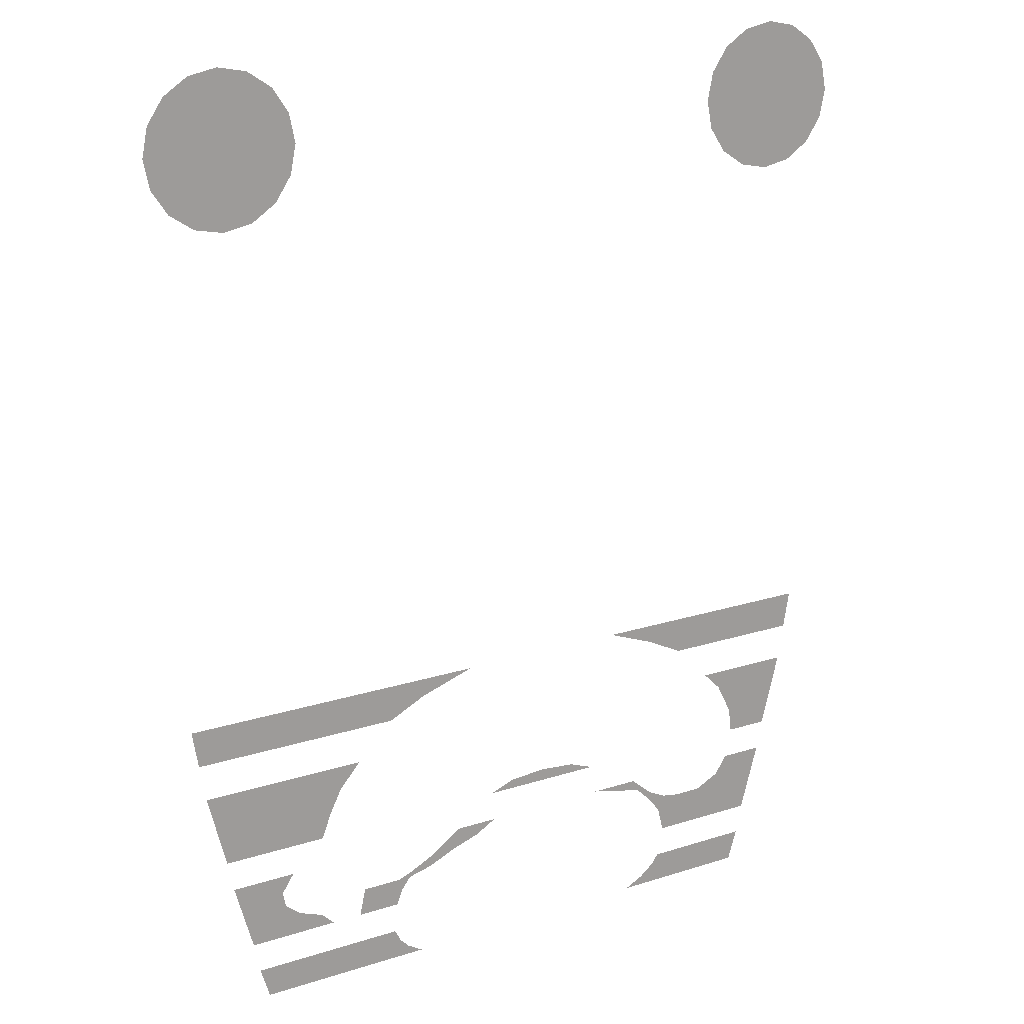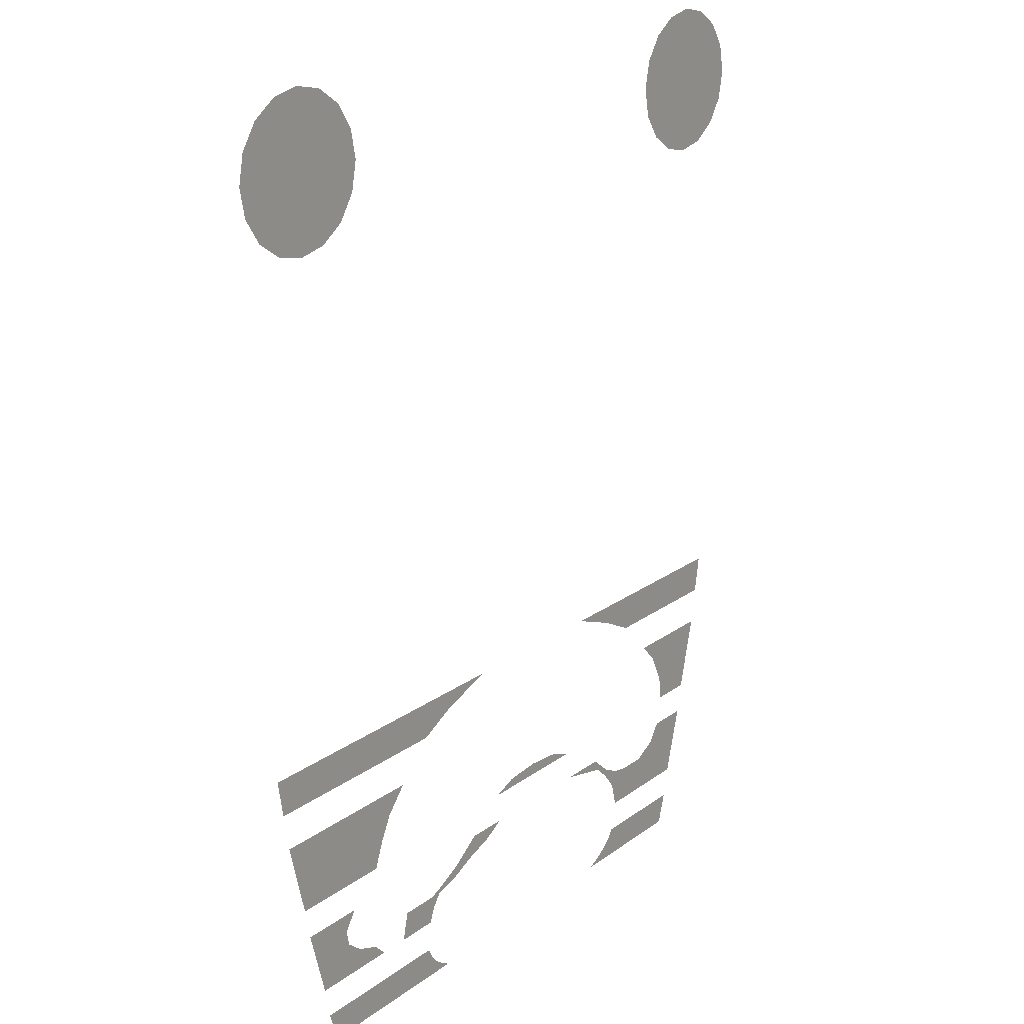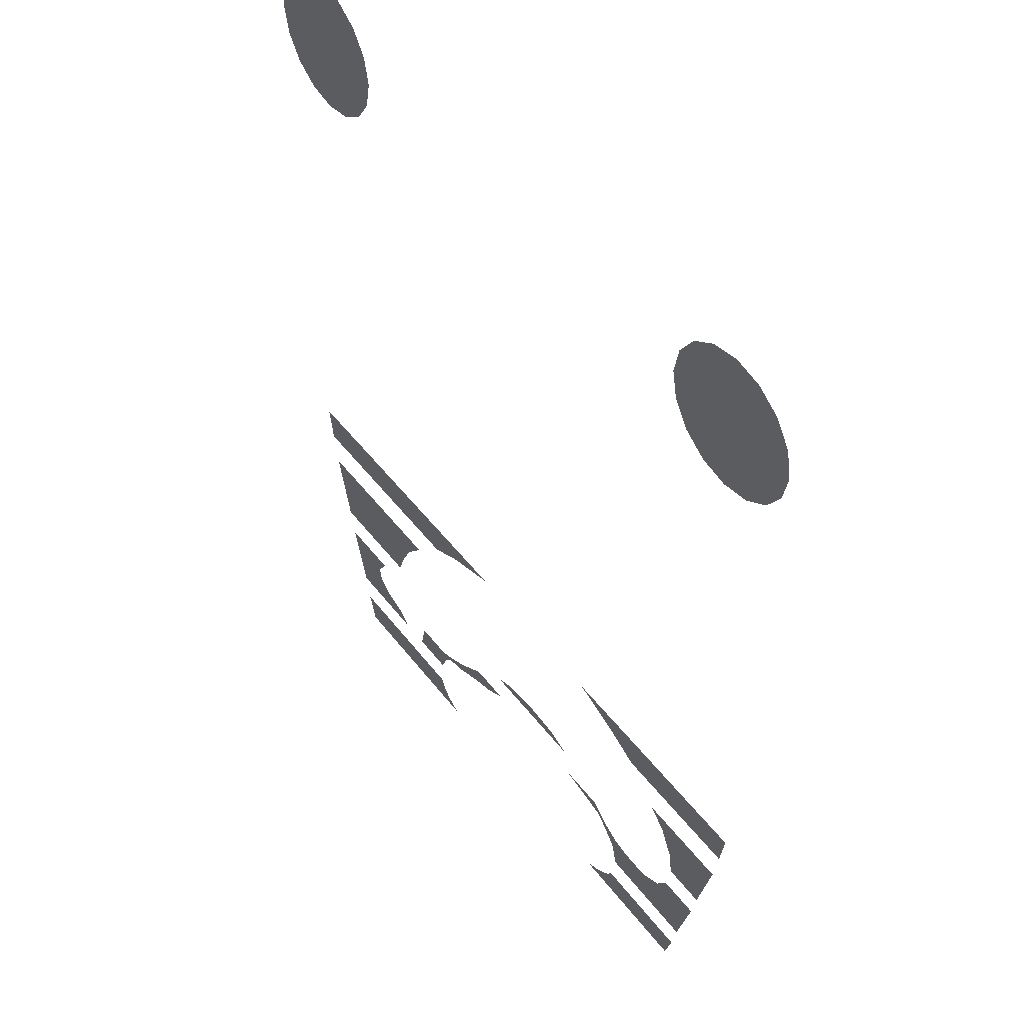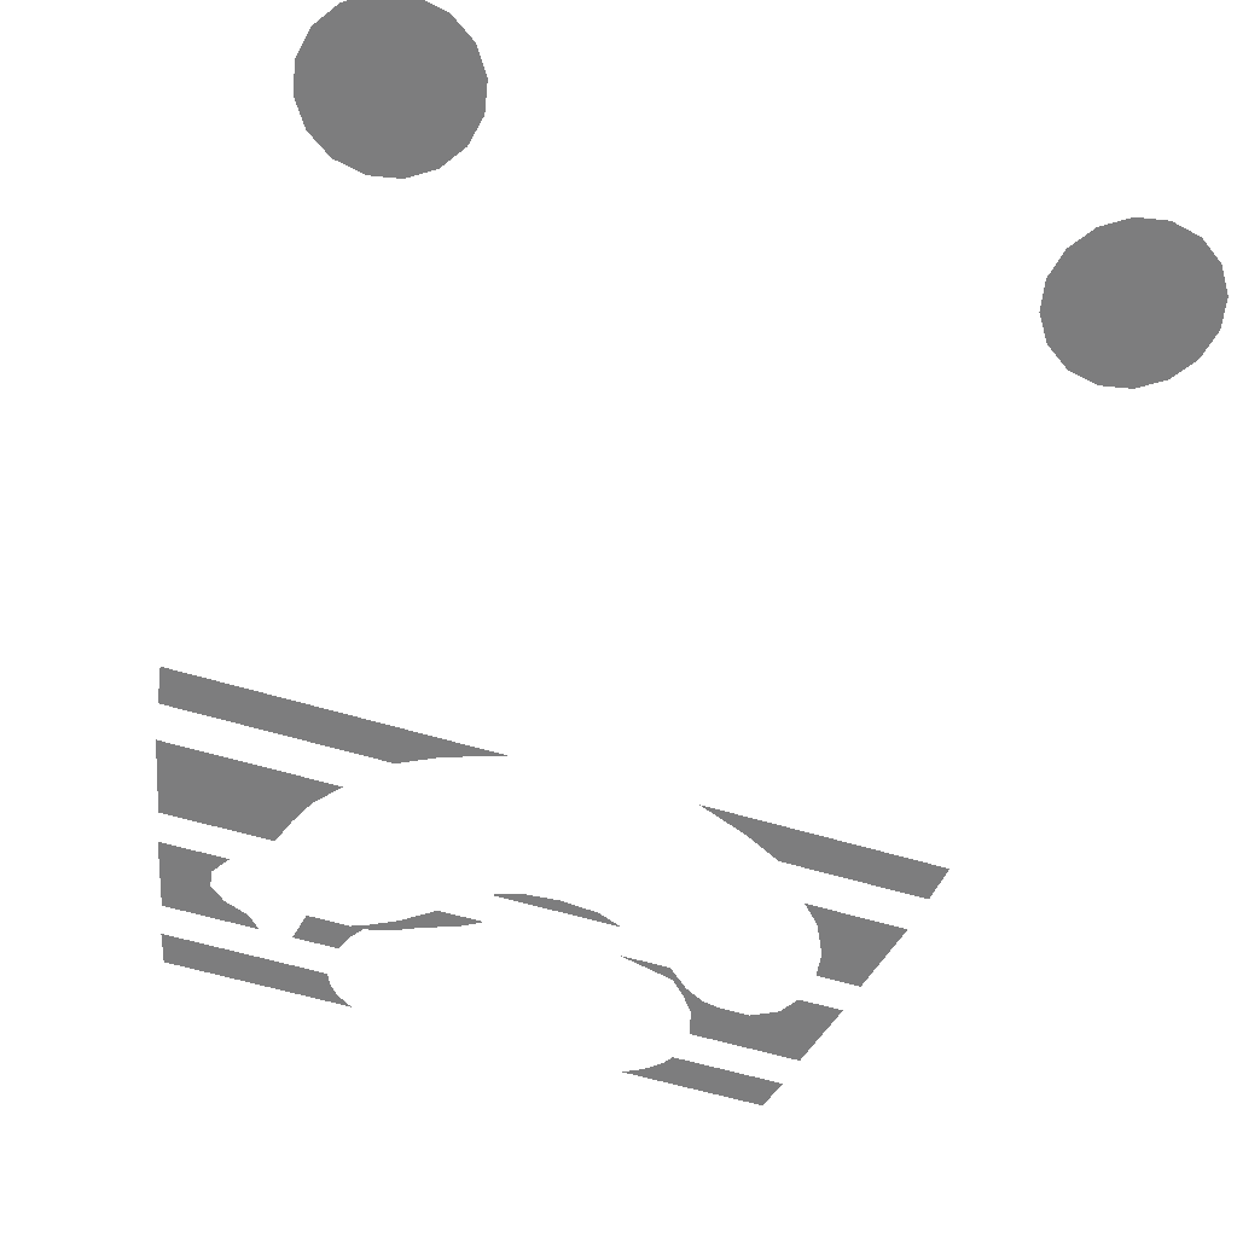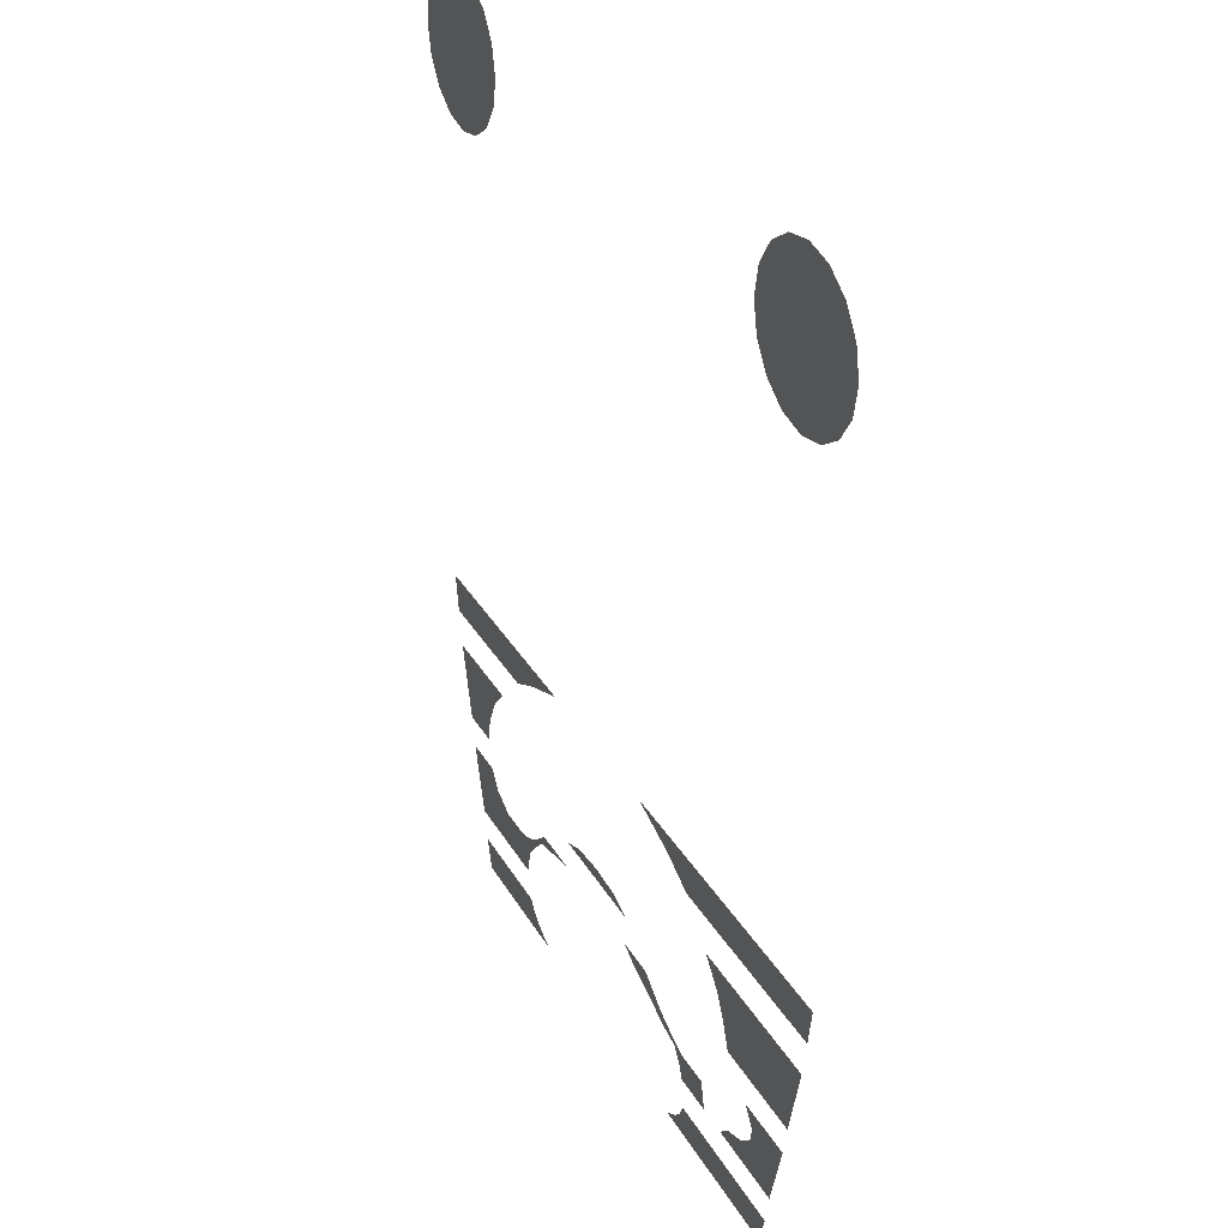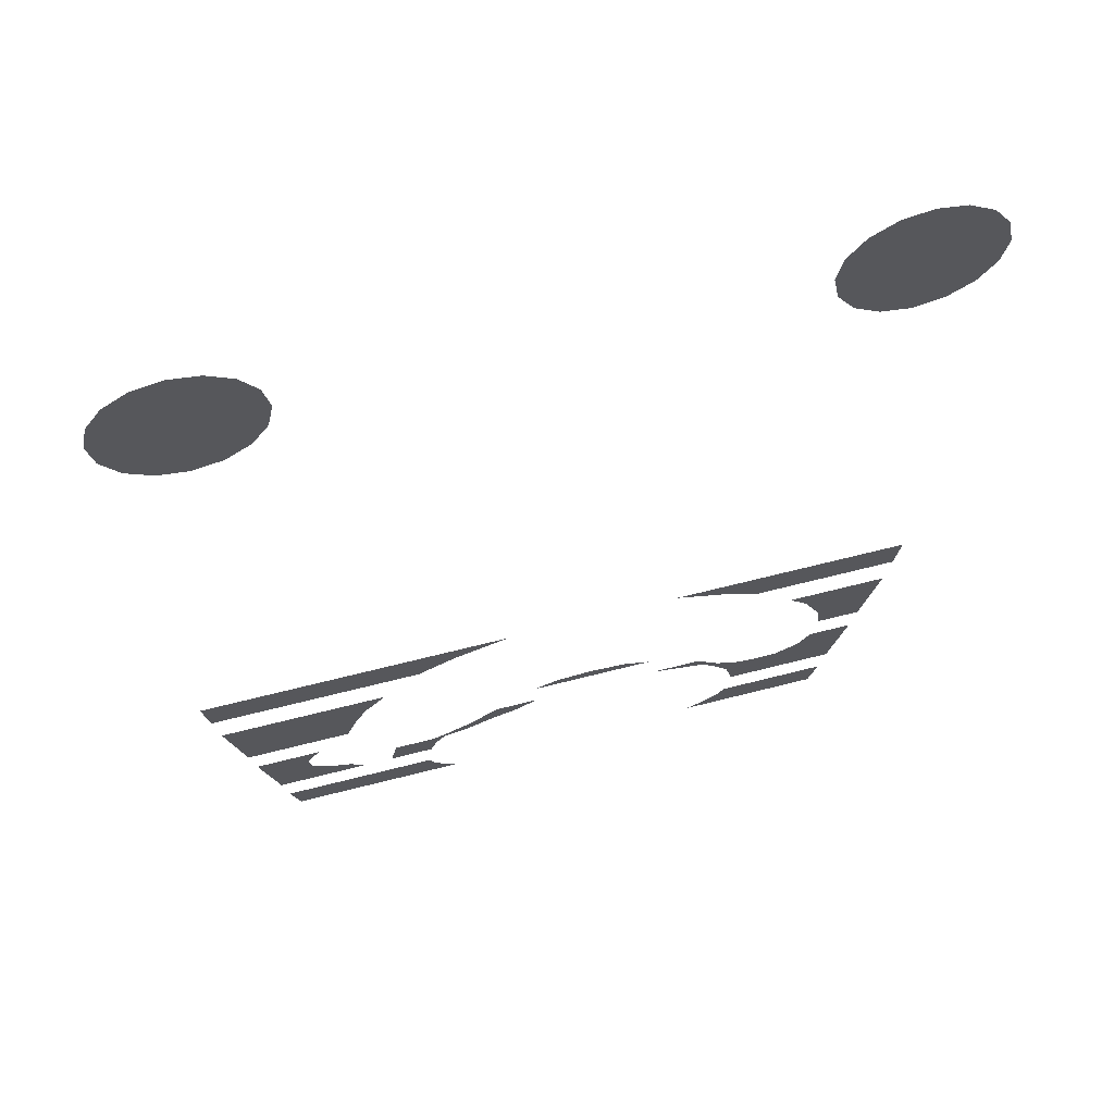
<metadata>
{"format":"obj","ext":"obj","renderer":"f3d","projection":"perspective","resolution":1024,"background":"white","views":[{"elev":19.4,"azim":149.1,"up":"+Y"},{"elev":19.9,"azim":126.9,"up":"+Y"},{"elev":49.3,"azim":-125.8,"up":"+Y"},{"elev":-59.2,"azim":162.8,"up":"+Z"},{"elev":32.4,"azim":64.5,"up":"+Y"},{"elev":64.7,"azim":165.5,"up":"+Y"}]}
</metadata>
<code>
v -1.225 4 -1
v -1.502 3.885 -1
v -1.525 4 -1
v -1.502 4.115 -1
v -1.225 4 -1
v -1.502 4.115 -1
v -1.437 4.212 -1
v -1.34 4.277 -1
v -1.225 4 -1
v -1.34 4.277 -1
v -1.225 4.3 -1
v -1.11 4.277 -1
v -1.225 4 -1
v -1.11 4.277 -1
v -1.013 4.212 -1
v -0.948 4.115 -1
v -1.225 4 -1
v -0.948 4.115 -1
v -0.925 4 -1
v -0.948 3.885 -1
v -1.225 4 -1
v -0.948 3.885 -1
v -1.013 3.788 -1
v -1.11 3.723 -1
v -1.225 4 -1
v -1.11 3.723 -1
v -1.225 3.7 -1
v -1.34 3.723 -1
v -1.225 4 -1
v -1.34 3.723 -1
v -1.437 3.788 -1
v -1.502 3.885 -1
v 1.225 4 -1
v 0.948 3.885 -1
v 0.925 4 -1
v 0.948 4.115 -1
v 1.225 4 -1
v 0.948 4.115 -1
v 1.013 4.212 -1
v 1.11 4.277 -1
v 1.225 4 -1
v 1.11 4.277 -1
v 1.225 4.3 -1
v 1.34 4.277 -1
v 1.225 4 -1
v 1.34 4.277 -1
v 1.437 4.212 -1
v 1.502 4.115 -1
v 1.225 4 -1
v 1.502 4.115 -1
v 1.525 4 -1
v 1.502 3.885 -1
v 1.225 4 -1
v 1.502 3.885 -1
v 1.437 3.788 -1
v 1.34 3.723 -1
v 1.225 4 -1
v 1.34 3.723 -1
v 1.225 3.7 -1
v 1.11 3.723 -1
v 1.225 4 -1
v 1.11 3.723 -1
v 1.013 3.788 -1
v 0.948 3.885 -1
v -0.85 1.6 -1
v -1.425 1.6 -1
v -1.45 1.75 -1
v -0.7 1.675 -1
v -0.7 1.675 -1
v -1.45 1.75 -1
v -0.5 1.75 -1
v 1.45 1.75 -1
v 1.425 1.6 -1
v 0.575 1.6 -1
v 0.425 1.675 -1
v 0.425 1.675 -1
v 0.2 1.75 -1
v 1.45 1.75 -1
v -1.4 1.45 -1
v -1 1.45 -1
v -1.075 1.375 -1
v -1.325 1.15 -1
v -1.325 1.15 -1
v -1.075 1.375 -1
v -1.137 1.25 -1
v -1.15 1.15 -1
v -1.325 1.15 -1
v -1.137 1.25 -1
v 1.4 1.45 -1
v 1.325 1.15 -1
v 0.9 1.15 -1
v 0.8625 1.25 -1
v 0.8625 1.25 -1
v 0.8125 1.35 -1
v 1.4 1.45 -1
v 0.8125 1.35 -1
v 0.725 1.45 -1
v 1.4 1.45 -1
v 0.1 1.15 -1
v -0.4 1.15 -1
v -0.3 1.188 -1
v 0 1.188 -1
v 0 1.188 -1
v -0.3 1.188 -1
v -0.15 1.2 -1
v -1.225 0.75 -1
v -1.3 1.025 -1
v -1.125 1.025 -1
v -1.075 0.95 -1
v -1.225 0.75 -1
v -1.075 0.95 -1
v -0.975 0.9 -1
v -0.7875 0.75 -1
v -0.7875 0.75 -1
v -0.975 0.9 -1
v -0.8625 0.9 -1
v -0.7625 0.85 -1
v -0.7625 0.85 -1
v -0.8625 0.9 -1
v -0.7875 0.9125 -1
v -0.7125 0.9125 -1
v -0.7125 0.9125 -1
v -0.7875 0.9125 -1
v -0.7125 0.95 -1
v -0.65 0.975 -1
v -0.7125 0.95 -1
v -0.625 1.025 -1
v -0.65 0.975 -1
v -0.5375 1 -1
v -0.65 0.975 -1
v -0.625 1.025 -1
v -0.5375 1.025 -1
v -0.5375 1 -1
v -0.5375 1.025 -1
v -0.425 1.025 -1
v 0.7125 0.8625 -1
v 0.7375 0.75 -1
v 0.5625 0.75 -1
v 0.5375 0.8125 -1
v 0.5375 0.8125 -1
v 0.55 0.8625 -1
v 0.7125 0.8625 -1
v 0.55 0.8625 -1
v 0.5375 0.8125 -1
v 0.5 0.8625 -1
v 0.4875 0.8875 -1
v 0.4875 0.8875 -1
v 0.5 0.8625 -1
v 0.4 0.8875 -1
v 0.3875 0.9375 -1
v 0.3875 0.9375 -1
v 0.4 0.8875 -1
v 0.2875 0.9375 -1
v 0.2625 1.025 -1
v 0.2625 1.025 -1
v 0.2875 0.9375 -1
v 0.175 0.975 -1
v 0.0875 1.025 -1
v 1.225 0.75 -1
v 0.8625 0.75 -1
v 0.9125 0.8 -1
v 1.012 0.8375 -1
v 1.225 0.75 -1
v 1.012 0.8375 -1
v 1.075 0.8875 -1
v 1.3 1.025 -1
v 1.075 0.8875 -1
v 1.087 0.95 -1
v 1.3 1.025 -1
v 1.087 0.95 -1
v 1.038 1.025 -1
v 1.3 1.025 -1
v -0.6 0.5 -1
v -1.163 0.5 -1
v -0.675 0.5375 -1
v -0.7375 0.5875 -1
v -0.675 0.5375 -1
v -1.163 0.5 -1
v -1.2 0.625 -1
v -0.7375 0.5875 -1
v -1.2 0.625 -1
v -0.7625 0.625 -1
v 1.163 0.5 -1
v 0.45 0.5 -1
v 0.5125 0.5375 -1
v 1.163 0.5 -1
v 0.5125 0.5375 -1
v 0.55 0.575 -1
v 1.163 0.5 -1
v 0.55 0.575 -1
v 0.575 0.625 -1
v 1.2 0.625 -1
g mesh7067237
f 1 2 3
f 3 4 1
f 5 6 7
f 7 8 5
f 9 10 11
f 11 12 9
f 13 14 15
f 15 16 13
f 17 18 19
f 19 20 17
f 21 22 23
f 23 24 21
f 25 26 27
f 27 28 25
f 29 30 31
f 31 32 29
f 33 34 35
f 35 36 33
f 37 38 39
f 39 40 37
f 41 42 43
f 43 44 41
f 45 46 47
f 47 48 45
f 49 50 51
f 51 52 49
f 53 54 55
f 55 56 53
f 57 58 59
f 59 60 57
f 61 62 63
f 63 64 61
f 65 66 67
f 67 68 65
f 69 70 71
f 72 73 74
f 74 75 72
f 76 77 78
f 79 80 81
f 81 82 79
f 83 84 85
f 86 87 88
f 89 90 91
f 91 92 89
f 93 94 95
f 96 97 98
f 99 100 101
f 101 102 99
f 103 104 105
f 106 107 108
f 108 109 106
f 110 111 112
f 112 113 110
f 114 115 116
f 116 117 114
f 118 119 120
f 120 121 118
f 122 123 124
f 124 125 122
f 126 127 128
f 129 130 131
f 131 132 129
f 133 134 135
f 136 137 138
f 138 139 136
f 140 141 142
f 143 144 145
f 145 146 143
f 147 148 149
f 149 150 147
f 151 152 153
f 153 154 151
f 155 156 157
f 157 158 155
f 159 160 161
f 161 162 159
f 163 164 165
f 165 166 163
f 167 168 169
f 170 171 172
f 173 174 175
f 176 177 178
f 178 179 176
f 180 181 182
f 183 184 185
f 186 187 188
f 189 190 191
f 191 192 189

</code>
